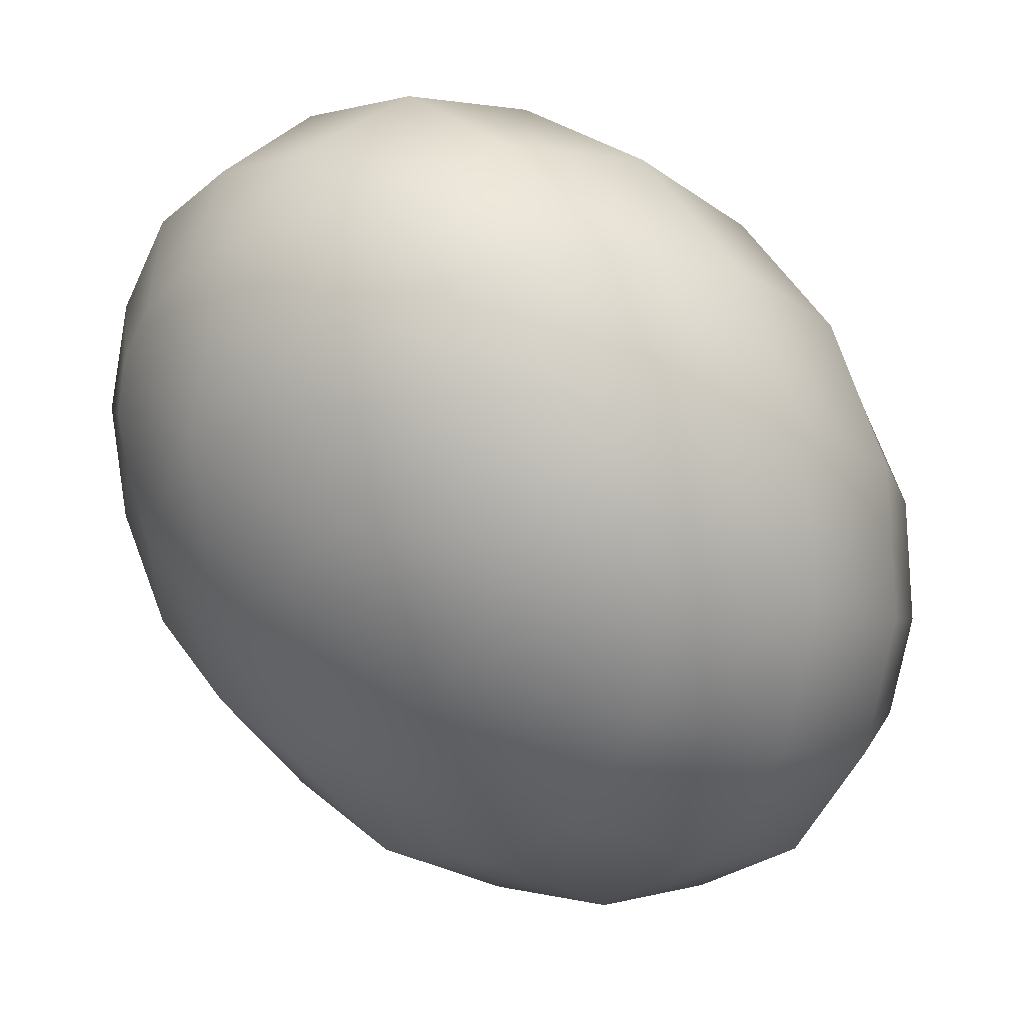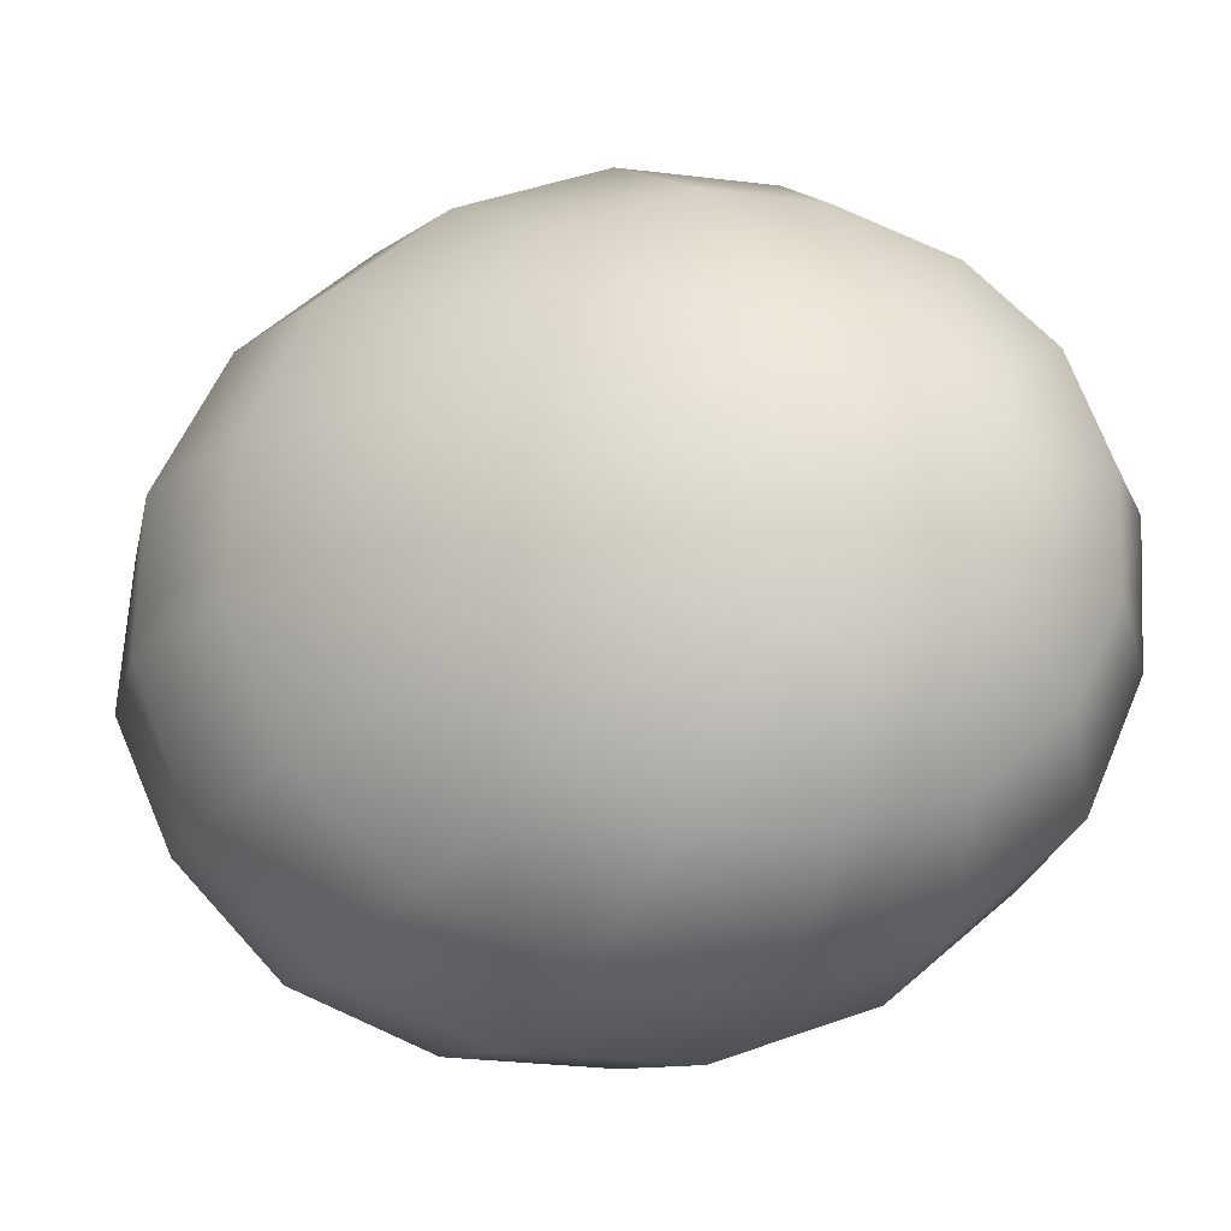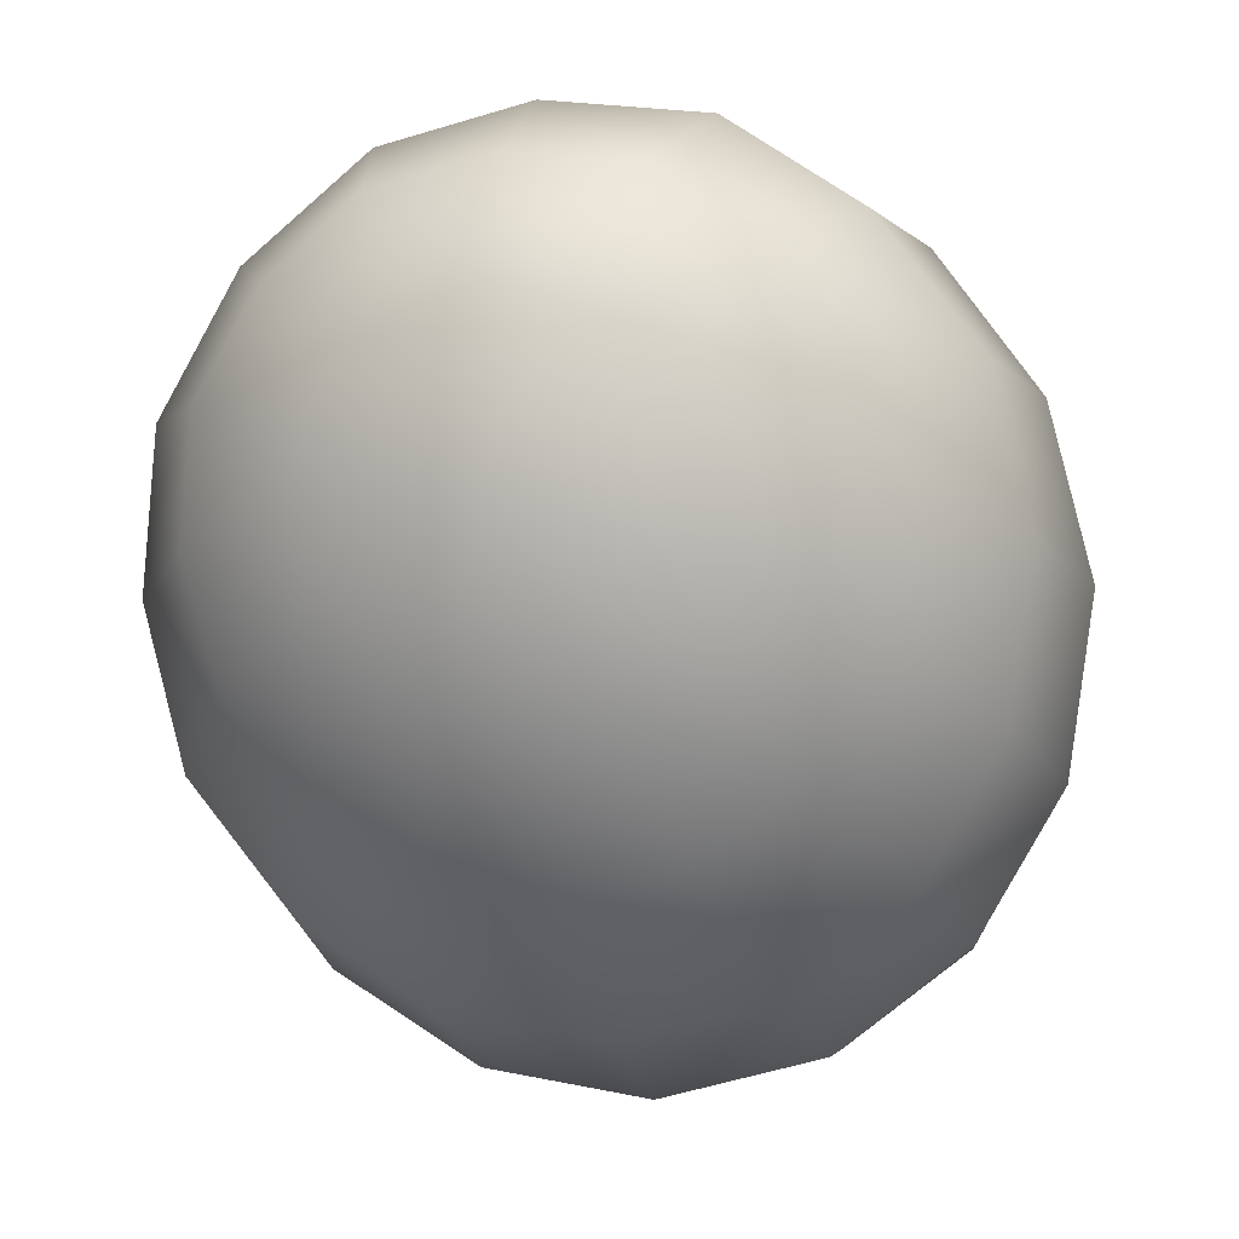
<metadata>
{"format":"obj","ext":"obj","renderer":"f3d","projection":"perspective","resolution":1024,"background":"white","views":[{"elev":-14.7,"azim":109.9,"up":"+Y"},{"elev":-52.4,"azim":-117.8,"up":"+Z"},{"elev":-14.6,"azim":75.6,"up":"+Y"}]}
</metadata>
<code>
o model_204
v 0.02497 0.0002206 0.01365
v 0.02772 0.009927 0.01051
v 0.02635 0.01081 0.01409
v 0.02314 0.01963 0.01275
v 0.02681 0.01831 0.005593
v 0.02497 0.0002206 0.01365
v 0.0291 0.007721 0.006935
v 0.02681 0.01831 0.005593
v 0.02864 0.0139 -0.0006712
v 0.01673 0.02581 0.009172
v 0.02131 0.02404 -0.0002237
v 0.02864 0.0139 -0.0006712
v 0.02131 0.02404 -0.0002237
v 0.0236 0.01831 -0.008278
v 0.008019 0.02802 0.004251
v 0.0126 0.02581 -0.005593
v 0.02497 0.0002206 0.01365
v 0.0291 0.004191 0.004251
v 0.02864 0.007721 -0.005593
v 0.02497 0.0002206 0.01365
v 0.02818 0.0002206 0.002908
v 0.02864 0.007721 -0.005593
v 0.02727 0.0002206 -0.008278
v 0.0236 0.01831 -0.008278
v 0.02406 0.009927 -0.01499
v 0.0126 0.02581 -0.005593
v 0.01535 0.01963 -0.01499
v -0.002062 0.02581 -0.001119
v 0.002062 0.02404 -0.01051
v 0.01535 0.01963 -0.01499
v 0.002062 0.02404 -0.01051
v 0.004353 0.01831 -0.01902
v -0.01214 0.01963 -0.006488
v -0.008936 0.01831 -0.01365
v 0.02406 0.009927 -0.01499
v 0.01581 0.01081 -0.0217
v 0.02727 0.0002206 -0.008278
v 0.02222 0.0002206 -0.01812
v 0.02222 0.0002206 -0.01812
v 0.01581 0.01081 -0.0217
v 0.01352 0.0002206 -0.02528
v 0.004353 0.01831 -0.01902
v 0.004812 0.009927 -0.02528
v -0.008936 0.01831 -0.01365
v -0.007103 0.0139 -0.01991
v 0.004812 0.009927 -0.02528
v -0.007103 0.0139 -0.01991
v -0.006645 0.007721 -0.02483
v 0.01352 0.0002206 -0.02528
v 0.002979 0.0002206 -0.02841
v 0.009394 -0.01081 -0.02483
v 0.01856 -0.009927 -0.01767
v 0.009394 -0.01081 -0.02483
v 0.002979 0.0002206 -0.02841
v -0.0006874 -0.009927 -0.02796
v -0.006645 0.007721 -0.02483
v -0.008019 0.0002206 -0.02752
v -0.01718 0.004191 -0.02081
v -0.01718 0.007721 -0.01812
v -0.0181 0.009927 -0.01499
v -0.02497 0.0002206 -0.01365
v -0.01718 0.007721 -0.01812
v -0.01993 0.01081 -0.01096
v -0.02497 0.0002206 -0.01365
v -0.0181 0.009927 -0.01499
v -0.01718 0.004191 -0.02081
v -0.02497 0.0002206 -0.01365
v -0.008019 0.0002206 -0.02752
v -0.0181 0.0002206 -0.02215
v -0.02497 0.0002206 -0.01365
v -0.0181 0.0002206 -0.02215
v -0.01948 -0.004191 -0.02215
v -0.01123 -0.007721 -0.02707
v -0.01948 -0.004191 -0.02215
v -0.02497 0.0002206 -0.01365
v -0.02177 -0.007721 -0.02036
v -0.01489 -0.0139 -0.02439
v -0.02497 0.0002206 -0.01365
v -0.02177 -0.007721 -0.02036
v -0.02406 -0.009927 -0.01767
v -0.01902 -0.01831 -0.01902
v -0.02406 -0.009927 -0.01767
v -0.02497 0.0002206 -0.01365
v -0.02635 -0.01081 -0.01409
v -0.02314 -0.01963 -0.01275
v -0.02497 0.0002206 -0.01365
v -0.02635 -0.01081 -0.01409
v -0.02772 -0.009927 -0.01051
v -0.02635 -0.01831 -0.005593
v -0.02772 -0.009927 -0.01051
v -0.02497 0.0002206 -0.01365
v -0.0291 -0.007721 -0.006935
v -0.02864 -0.0139 0.0006711
v -0.02497 0.0002206 -0.01365
v -0.0291 -0.007721 -0.006935
v -0.0291 -0.004191 -0.004698
v -0.02864 -0.007721 0.005593
v -0.0291 -0.004191 -0.004698
v -0.02497 0.0002206 -0.01365
v -0.02818 0.0002206 -0.003356
v -0.02727 0.0002206 0.00783
v -0.02497 0.0002206 -0.01365
v -0.02818 0.0002206 -0.003356
v -0.02681 0.004191 -0.003356
v -0.02452 0.007721 0.00783
v -0.02681 0.004191 -0.003356
v -0.02497 0.0002206 -0.01365
v -0.02452 0.007721 -0.004698
v -0.02039 0.0139 0.004698
v -0.02497 0.0002206 -0.01365
v -0.02452 0.007721 -0.004698
v -0.02222 0.009927 -0.007383
v -0.01627 0.01831 -0.0002237
v -0.02222 0.009927 -0.007383
v -0.02497 0.0002206 -0.01365
v -0.01993 0.01081 -0.01096
v -0.01214 0.01963 -0.006488
v -0.02497 0.0002206 -0.01365
v -0.01993 0.01081 -0.01096
v -0.01214 0.01963 -0.006488
v -0.002062 0.02581 -0.001119
v -0.007561 0.02404 0.007383
v -0.01627 0.01831 -0.0002237
v -0.01352 0.01831 0.01365
v -0.002062 0.02581 -0.001119
v 0.008019 0.02802 0.004251
v 0.002062 0.02581 0.01365
v -0.007561 0.02404 0.007383
v -0.004353 0.01963 0.02081
v -0.02039 0.0139 0.004698
v -0.01856 0.009927 0.01767
v -0.01352 0.01831 0.01365
v -0.009852 0.01081 0.02483
v -0.02452 0.007721 0.00783
v -0.02222 0.0002206 0.01767
v -0.01856 0.009927 0.01767
v -0.01398 0.0002206 0.02483
v -0.02727 0.0002206 0.00783
v -0.02406 -0.009927 0.01454
v -0.02222 0.0002206 0.01767
v -0.01581 -0.01081 0.02125
v -0.02864 -0.007721 0.005593
v -0.0236 -0.01831 0.008277
v -0.02406 -0.009927 0.01454
v -0.01535 -0.01963 0.01454
v -0.02864 -0.0139 0.0006711
v -0.02131 -0.02404 -0.0002237
v -0.0236 -0.01831 0.008277
v -0.0126 -0.02581 0.005593
v -0.02635 -0.01831 -0.005593
v -0.01673 -0.02581 -0.009172
v -0.02131 -0.02404 -0.0002237
v -0.008019 -0.02802 -0.004251
v -0.02314 -0.01963 -0.01275
v -0.01169 -0.02404 -0.01767
v -0.01673 -0.02581 -0.009172
v -0.002062 -0.02581 -0.01365
v -0.01902 -0.01831 -0.01902
v -0.005728 -0.01831 -0.02439
v -0.01169 -0.02404 -0.01767
v 0.003895 -0.01963 -0.02081
v -0.01489 -0.0139 -0.02439
v -0.0006874 -0.009927 -0.02796
v -0.005728 -0.01831 -0.02439
v -0.01123 -0.007721 -0.02707
v -0.002062 -0.02581 -0.01365
v 0.007561 -0.02404 -0.007383
v 0.01306 -0.01831 -0.01409
v 0.003895 -0.01963 -0.02081
v 0.007561 -0.02404 -0.007383
v 0.01627 -0.01831 0.0002237
v 0.02039 -0.0139 -0.005145
v 0.01306 -0.01831 -0.01409
v 0.02452 -0.007721 -0.00783
v 0.01627 -0.01831 0.0002237
v 0.02222 -0.009927 0.007383
v 0.02452 -0.007721 0.004698
v 0.02497 0.0002206 0.01365
v 0.02039 -0.0139 -0.005145
v 0.02681 -0.004191 0.002908
v 0.02497 0.0002206 0.01365
v 0.02497 0.0002206 0.01365
v 0.02452 -0.007721 -0.00783
v 0.01856 -0.009927 -0.01767
v 0.02497 0.0002206 0.01365
v 0.01993 -0.01081 0.01096
v 0.01214 -0.01963 0.006488
v 0.02497 0.0002206 0.01365
v 0.0181 -0.009927 0.01499
v 0.01214 -0.01963 0.006488
v 0.008478 -0.01831 0.01365
v 0.002062 -0.02581 0.001119
v 0.002062 -0.02581 0.001119
v -0.008019 -0.02802 -0.004251
v 0.008478 -0.01831 0.01365
v -0.002062 -0.02404 0.01051
v 0.02497 0.0002206 0.01365
v 0.01718 -0.007721 0.01812
v 0.006645 -0.0139 0.01991
v 0.02497 0.0002206 0.01365
v 0.01718 -0.004191 0.02081
v 0.006645 -0.0139 0.01991
v 0.006645 -0.007721 0.02483
v -0.002062 -0.02404 0.01051
v -0.004812 -0.01831 0.01857
v -0.0126 -0.02581 0.005593
v -0.004812 -0.01831 0.01857
v -0.01535 -0.01963 0.01454
v 0.006645 -0.007721 0.02483
v -0.00527 -0.009927 0.02528
v 0.02497 0.0002206 0.01365
v 0.01764 0.0002206 0.02215
v 0.008019 0.0002206 0.02752
v 0.02497 0.0002206 0.01365
v 0.01948 0.004191 0.02215
v 0.008019 0.0002206 0.02752
v 0.01077 0.007721 0.02752
v -0.00527 -0.009927 0.02528
v -0.003437 0.0002206 0.02841
v -0.01581 -0.01081 0.02125
v -0.003437 0.0002206 0.02841
v -0.01398 0.0002206 0.02483
v 0.01077 0.007721 0.02752
v 0.0006874 0.009927 0.02841
v 0.02497 0.0002206 0.01365
v 0.02131 0.007721 0.02081
v 0.01489 0.0139 0.02438
v 0.02497 0.0002206 0.01365
v 0.02406 0.009927 0.01767
v 0.01489 0.0139 0.02438
v 0.01902 0.01831 0.01946
v 0.0006874 0.009927 0.02841
v 0.005728 0.01831 0.02438
v -0.009852 0.01081 0.02483
v 0.005728 0.01831 0.02438
v -0.004353 0.01963 0.02081
v 0.01902 0.01831 0.01946
v 0.01169 0.02404 0.01767
v 0.02497 0.0002206 0.01365
v 0.02635 0.01081 0.01409
v 0.02314 0.01963 0.01275
v 0.02314 0.01963 0.01275
v 0.01169 0.02404 0.01767
v 0.01673 0.02581 0.009172
v 0.002062 0.02581 0.01365
v 0.01673 0.02581 0.009172
v 0.008019 0.02802 0.004251
f 1 2 3
f 2 2 3
f 3 2 4
f 2 5 4
f 4 5 5
f 5 6 5
f 5 6 6
f 6 7 6
f 6 7 2
f 7 7 2
f 2 7 8
f 7 9 8
f 8 9 9
f 9 4 9
f 9 4 4
f 4 8 4
f 4 8 10
f 8 11 10
f 10 11 11
f 11 8 11
f 11 8 8
f 8 12 8
f 8 12 13
f 12 14 13
f 13 14 14
f 14 10 14
f 14 10 10
f 10 13 10
f 10 13 15
f 13 16 15
f 15 16 16
f 16 17 16
f 16 17 17
f 17 18 17
f 17 18 7
f 18 18 7
f 7 18 12
f 18 19 12
f 12 19 19
f 19 20 19
f 19 20 20
f 20 21 20
f 20 21 18
f 21 21 18
f 18 21 22
f 21 23 22
f 22 23 23
f 23 12 23
f 23 12 12
f 12 22 12
f 12 22 24
f 22 25 24
f 24 25 25
f 25 13 25
f 25 13 13
f 13 24 13
f 13 24 26
f 24 27 26
f 26 27 27
f 27 15 27
f 27 15 15
f 15 26 15
f 15 26 28
f 26 29 28
f 28 29 29
f 29 26 29
f 29 26 26
f 26 30 26
f 26 30 31
f 30 32 31
f 31 32 32
f 32 28 32
f 32 28 28
f 28 31 28
f 28 31 33
f 31 34 33
f 33 34 34
f 34 24 34
f 34 24 24
f 24 35 24
f 24 35 30
f 35 36 30
f 30 36 36
f 36 22 36
f 36 22 22
f 22 37 22
f 22 37 35
f 37 38 35
f 35 38 38
f 38 35 38
f 38 35 35
f 35 39 35
f 35 39 40
f 39 41 40
f 40 41 41
f 41 30 41
f 41 30 30
f 30 40 30
f 30 40 42
f 40 43 42
f 42 43 43
f 43 31 43
f 43 31 31
f 31 42 31
f 31 42 44
f 42 45 44
f 44 45 45
f 45 42 45
f 45 42 42
f 42 46 42
f 42 46 47
f 46 48 47
f 47 48 48
f 48 40 48
f 48 40 40
f 40 49 40
f 40 49 46
f 49 50 46
f 46 50 50
f 50 51 50
f 50 51 51
f 51 49 51
f 51 49 52
f 49 39 52
f 52 39 39
f 39 49 39
f 39 49 49
f 49 53 49
f 49 53 54
f 53 55 54
f 54 55 55
f 55 46 55
f 55 46 46
f 46 54 46
f 46 54 56
f 54 57 56
f 56 57 57
f 57 58 57
f 57 58 58
f 58 59 58
f 58 59 56
f 59 47 56
f 56 47 47
f 47 60 47
f 47 60 60
f 60 59 60
f 60 59 61
f 59 61 61
f 61 61 62
f 61 62 62
f 62 62 47
f 62 60 47
f 47 60 44
f 60 44 44
f 44 44 63
f 44 63 63
f 63 63 64
f 63 60 64
f 64 60 60
f 60 33 60
f 60 33 33
f 33 44 33
f 33 44 63
f 44 65 63
f 63 65 65
f 65 59 65
f 65 59 59
f 59 66 59
f 59 66 67
f 66 67 67
f 67 67 56
f 67 56 56
f 56 56 66
f 56 68 66
f 66 68 69
f 68 69 69
f 69 69 66
f 69 66 66
f 66 66 70
f 66 71 70
f 70 71 71
f 71 72 71
f 71 72 72
f 72 71 72
f 72 71 73
f 71 68 73
f 73 68 68
f 68 71 68
f 68 71 71
f 71 74 71
f 71 74 75
f 74 75 75
f 75 75 76
f 75 76 76
f 76 76 77
f 76 74 77
f 77 74 73
f 74 73 73
f 73 73 74
f 73 74 74
f 74 74 78
f 74 79 78
f 78 79 79
f 79 80 79
f 79 80 80
f 80 79 80
f 80 79 81
f 79 77 81
f 81 77 77
f 77 79 77
f 77 79 79
f 79 82 79
f 79 82 83
f 82 83 83
f 83 83 84
f 83 84 84
f 84 84 85
f 84 82 85
f 85 82 81
f 82 81 81
f 81 81 82
f 81 82 82
f 82 82 86
f 82 87 86
f 86 87 87
f 87 88 87
f 87 88 88
f 88 87 88
f 88 87 89
f 87 85 89
f 89 85 85
f 85 87 85
f 85 87 87
f 87 90 87
f 87 90 91
f 90 91 91
f 91 91 92
f 91 92 92
f 92 92 93
f 92 90 93
f 93 90 89
f 90 89 89
f 89 89 90
f 89 90 90
f 90 90 94
f 90 95 94
f 94 95 95
f 95 96 95
f 95 96 96
f 96 95 96
f 96 95 97
f 95 93 97
f 97 93 93
f 93 95 93
f 93 95 95
f 95 98 95
f 95 98 99
f 98 99 99
f 99 99 100
f 99 100 100
f 100 100 101
f 100 98 101
f 101 98 97
f 98 97 97
f 97 97 98
f 97 98 98
f 98 98 102
f 98 103 102
f 102 103 103
f 103 104 103
f 103 104 104
f 104 103 104
f 104 103 105
f 103 101 105
f 105 101 101
f 101 103 101
f 101 103 103
f 103 106 103
f 103 106 107
f 106 107 107
f 107 107 108
f 107 108 108
f 108 108 109
f 108 106 109
f 109 106 105
f 106 105 105
f 105 105 106
f 105 106 106
f 106 106 110
f 106 111 110
f 110 111 111
f 111 112 111
f 111 112 112
f 112 111 112
f 112 111 113
f 111 109 113
f 113 109 109
f 109 111 109
f 109 111 111
f 111 114 111
f 111 114 115
f 114 115 115
f 115 115 116
f 115 116 116
f 116 116 117
f 116 114 117
f 117 114 113
f 114 113 113
f 113 113 114
f 113 114 114
f 114 114 118
f 114 119 118
f 118 119 119
f 119 120 119
f 119 120 120
f 120 113 120
f 120 113 121
f 113 122 121
f 121 122 122
f 122 123 122
f 122 123 123
f 123 109 123
f 123 109 122
f 109 124 122
f 122 124 124
f 124 125 124
f 124 125 125
f 125 122 125
f 125 122 126
f 122 127 126
f 126 127 127
f 127 128 127
f 127 128 128
f 128 124 128
f 128 124 127
f 124 129 127
f 127 129 129
f 129 130 129
f 129 130 130
f 130 105 130
f 130 105 124
f 105 131 124
f 124 131 131
f 131 132 131
f 131 132 132
f 132 131 132
f 132 131 129
f 131 133 129
f 129 133 133
f 133 134 133
f 133 134 134
f 134 101 134
f 134 101 131
f 101 135 131
f 131 135 135
f 135 136 135
f 135 136 136
f 136 135 136
f 136 135 133
f 135 137 133
f 133 137 137
f 137 138 137
f 137 138 138
f 138 97 138
f 138 97 135
f 97 139 135
f 135 139 139
f 139 140 139
f 139 140 140
f 140 139 140
f 140 139 137
f 139 141 137
f 137 141 141
f 141 142 141
f 141 142 142
f 142 93 142
f 142 93 139
f 93 143 139
f 139 143 143
f 143 144 143
f 143 144 144
f 144 143 144
f 144 143 141
f 143 145 141
f 141 145 145
f 145 146 145
f 145 146 146
f 146 89 146
f 146 89 143
f 89 147 143
f 143 147 147
f 147 148 147
f 147 148 148
f 148 147 148
f 148 147 145
f 147 149 145
f 145 149 149
f 149 150 149
f 149 150 150
f 150 85 150
f 150 85 147
f 85 151 147
f 147 151 151
f 151 152 151
f 151 152 152
f 152 151 152
f 152 151 149
f 151 153 149
f 149 153 153
f 153 154 153
f 153 154 154
f 154 81 154
f 154 81 151
f 81 155 151
f 151 155 155
f 155 156 155
f 155 156 156
f 156 155 156
f 156 155 153
f 155 157 153
f 153 157 157
f 157 158 157
f 157 158 158
f 158 77 158
f 158 77 155
f 77 159 155
f 155 159 159
f 159 160 159
f 159 160 160
f 160 159 160
f 160 159 157
f 159 161 157
f 157 161 161
f 161 162 161
f 161 162 162
f 162 73 162
f 162 73 159
f 73 163 159
f 159 163 163
f 163 164 163
f 163 164 164
f 164 163 164
f 164 163 161
f 163 53 161
f 161 53 53
f 53 54 53
f 53 54 54
f 54 163 54
f 54 163 68
f 163 165 68
f 68 165 165
f 165 166 165
f 165 166 166
f 166 161 166
f 166 161 167
f 161 168 167
f 167 168 168
f 168 169 168
f 168 169 169
f 169 53 169
f 169 53 168
f 53 52 168
f 168 52 52
f 52 170 52
f 52 170 170
f 170 168 170
f 170 168 171
f 168 172 171
f 171 172 172
f 172 173 172
f 172 173 173
f 173 52 173
f 173 52 172
f 52 174 172
f 172 174 174
f 174 175 174
f 174 175 175
f 175 172 175
f 175 172 176
f 172 177 176
f 176 177 178
f 177 178 178
f 178 178 179
f 178 179 179
f 179 179 177
f 179 174 177
f 177 174 177
f 174 180 177
f 177 180 181
f 180 181 181
f 181 181 182
f 181 182 182
f 182 182 21
f 182 180 21
f 21 180 37
f 180 183 37
f 37 183 183
f 183 37 183
f 183 37 37
f 37 174 37
f 37 174 39
f 174 184 39
f 39 184 184
f 184 185 184
f 184 185 185
f 185 186 185
f 185 186 176
f 186 186 176
f 176 186 171
f 186 187 171
f 171 187 187
f 187 188 187
f 187 188 188
f 188 189 188
f 188 189 186
f 189 189 186
f 186 189 190
f 189 191 190
f 190 191 191
f 191 171 191
f 191 171 171
f 171 190 171
f 171 190 167
f 190 192 167
f 167 192 192
f 192 167 192
f 192 167 167
f 167 193 167
f 167 193 157
f 193 194 157
f 157 194 194
f 194 190 194
f 194 190 190
f 190 195 190
f 190 195 193
f 195 196 193
f 193 196 196
f 196 197 196
f 196 197 197
f 197 198 197
f 197 198 189
f 198 198 189
f 189 198 195
f 198 199 195
f 195 199 199
f 199 200 199
f 199 200 200
f 200 201 200
f 200 201 198
f 201 201 198
f 198 201 202
f 201 203 202
f 202 203 203
f 203 195 203
f 203 195 195
f 195 202 195
f 195 202 204
f 202 205 204
f 204 205 205
f 205 193 205
f 205 193 193
f 193 204 193
f 193 204 153
f 204 206 153
f 153 206 206
f 206 204 206
f 206 204 204
f 204 207 204
f 204 207 149
f 207 208 149
f 149 208 208
f 208 202 208
f 208 202 202
f 202 209 202
f 202 209 207
f 209 210 207
f 207 210 210
f 210 211 210
f 210 211 211
f 211 212 211
f 211 212 201
f 212 212 201
f 201 212 209
f 212 213 209
f 209 213 213
f 213 214 213
f 213 214 214
f 214 215 214
f 214 215 212
f 215 215 212
f 212 215 216
f 215 217 216
f 216 217 217
f 217 209 217
f 217 209 209
f 209 216 209
f 209 216 218
f 216 219 218
f 218 219 219
f 219 207 219
f 219 207 207
f 207 218 207
f 207 218 145
f 218 220 145
f 145 220 220
f 220 218 220
f 220 218 218
f 218 221 218
f 218 221 141
f 221 222 141
f 141 222 222
f 222 216 222
f 222 216 216
f 216 223 216
f 216 223 221
f 223 224 221
f 221 224 224
f 224 225 224
f 224 225 225
f 225 226 225
f 225 226 215
f 226 226 215
f 215 226 223
f 226 227 223
f 223 227 227
f 227 228 227
f 227 228 228
f 228 229 228
f 228 229 226
f 229 229 226
f 226 229 230
f 229 231 230
f 230 231 231
f 231 223 231
f 231 223 223
f 223 230 223
f 223 230 232
f 230 233 232
f 232 233 233
f 233 221 233
f 233 221 221
f 221 232 221
f 221 232 137
f 232 234 137
f 137 234 234
f 234 232 234
f 234 232 232
f 232 235 232
f 232 235 133
f 235 236 133
f 133 236 236
f 236 230 236
f 236 230 230
f 230 237 230
f 230 237 235
f 237 238 235
f 235 238 238
f 238 239 238
f 238 239 239
f 239 240 239
f 239 240 229
f 240 240 229
f 229 240 237
f 240 241 237
f 237 241 241
f 241 237 241
f 241 237 237
f 237 242 237
f 237 242 243
f 242 244 243
f 243 244 244
f 244 235 244
f 244 235 235
f 235 243 235
f 235 243 129
f 243 245 129
f 129 245 245
f 245 243 245
f 245 243 243
f 243 246 243
f 243 246 127
f 246 247 127

</code>
